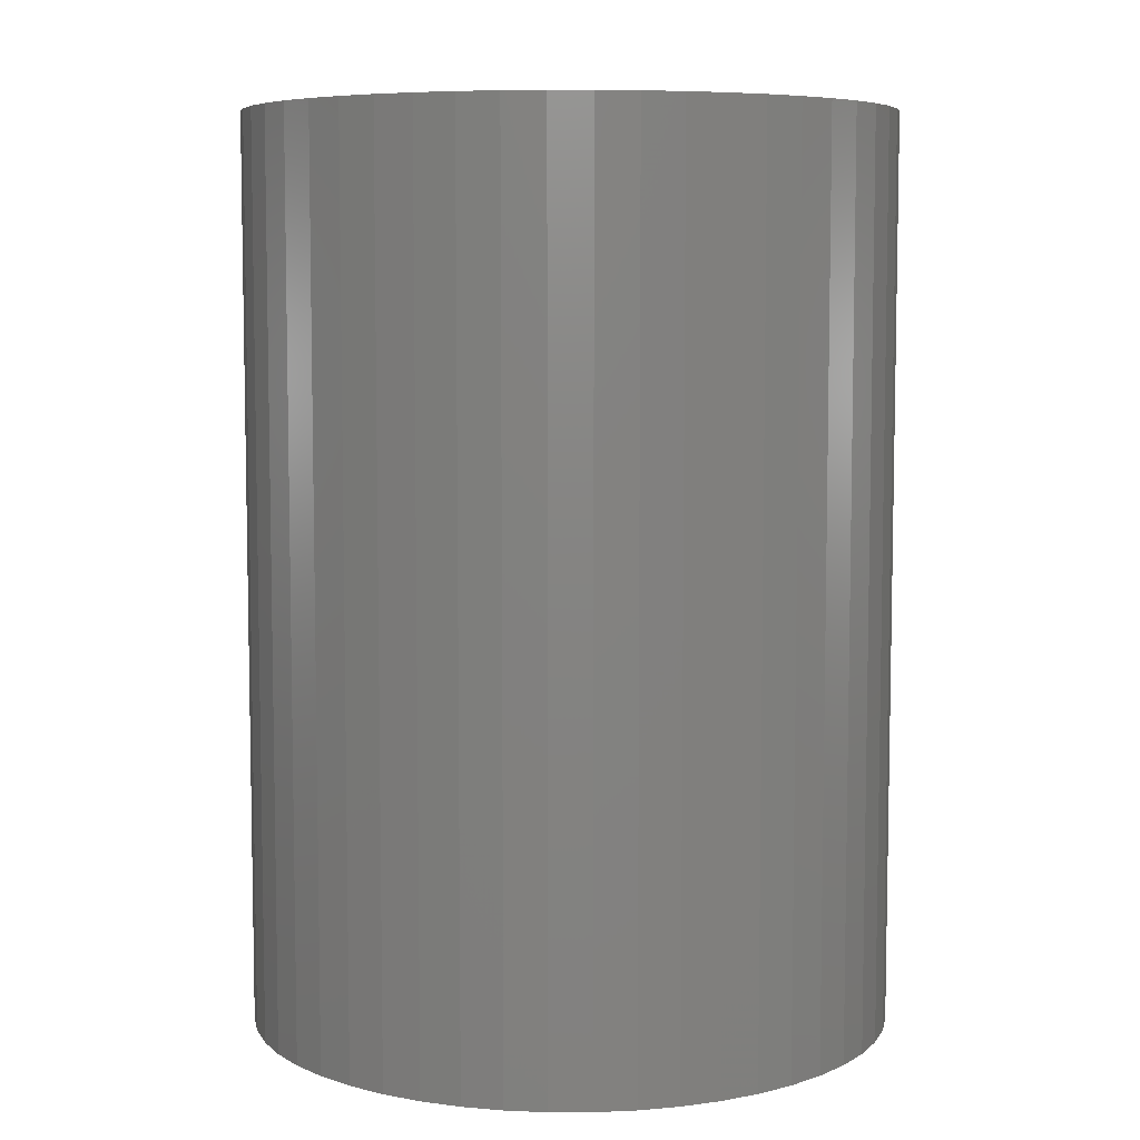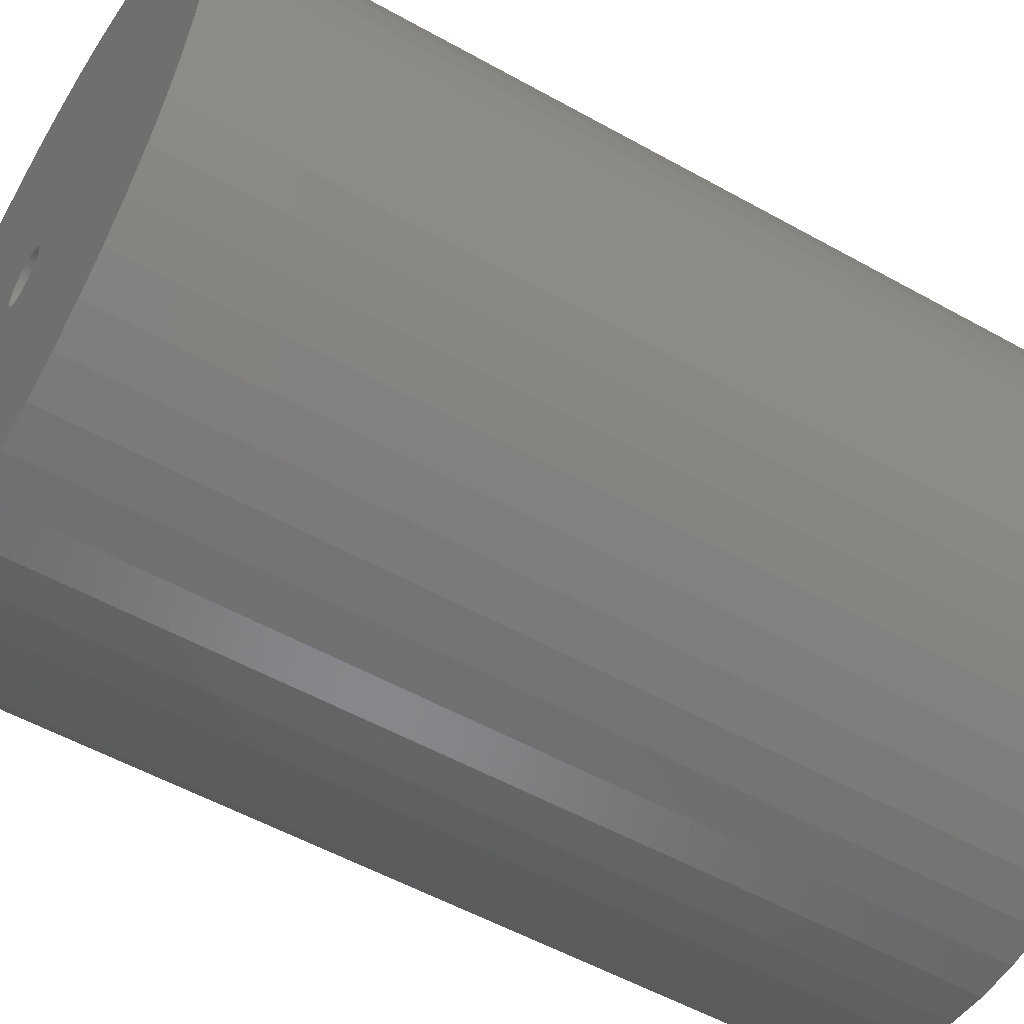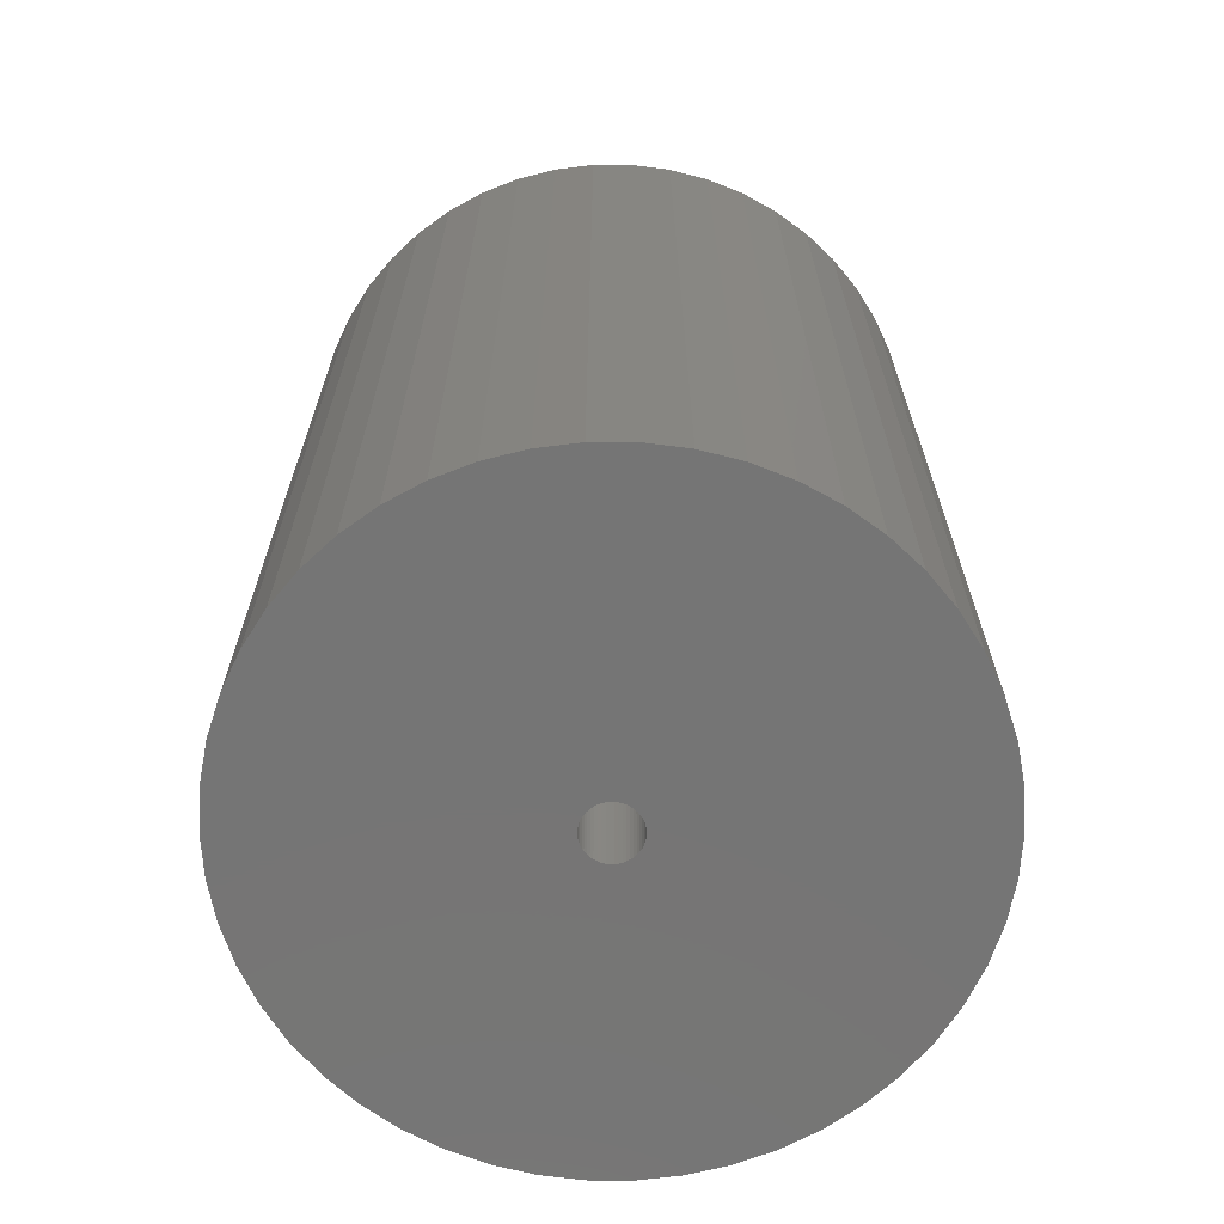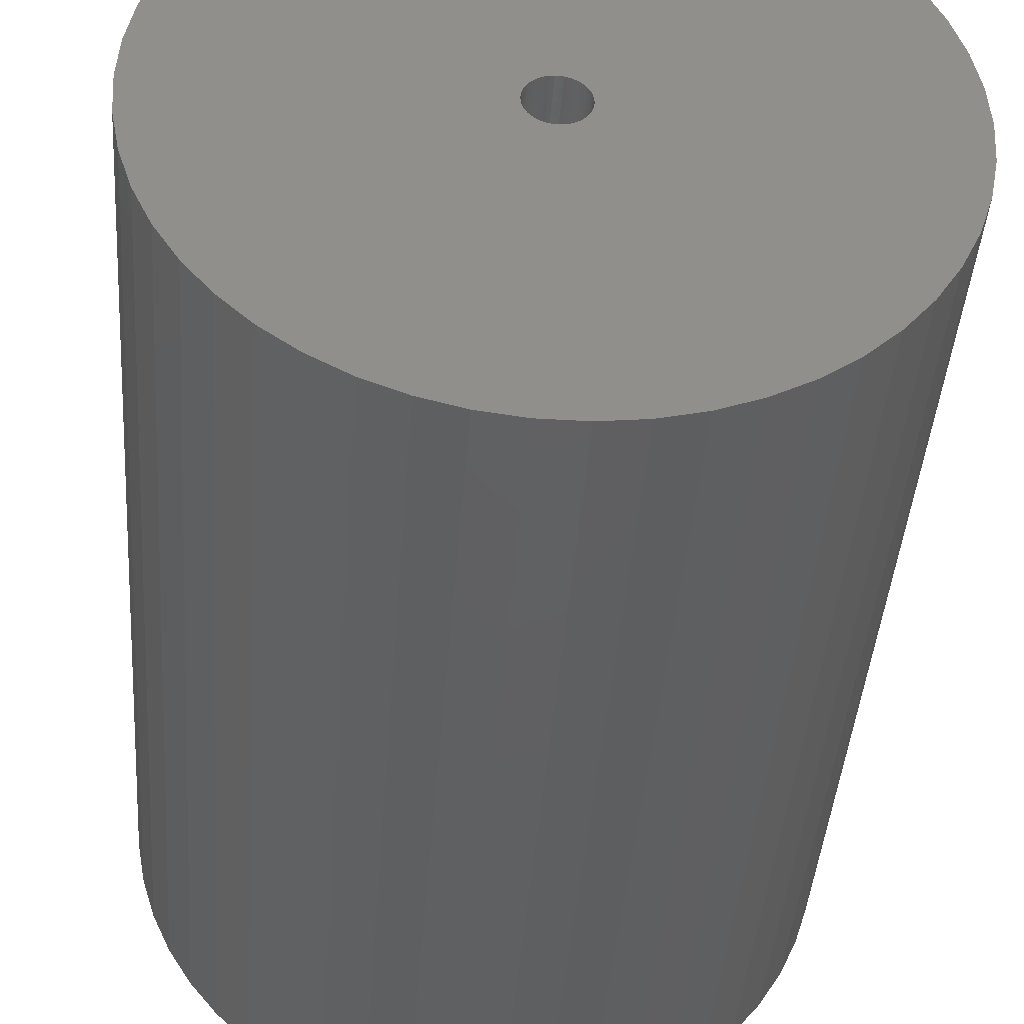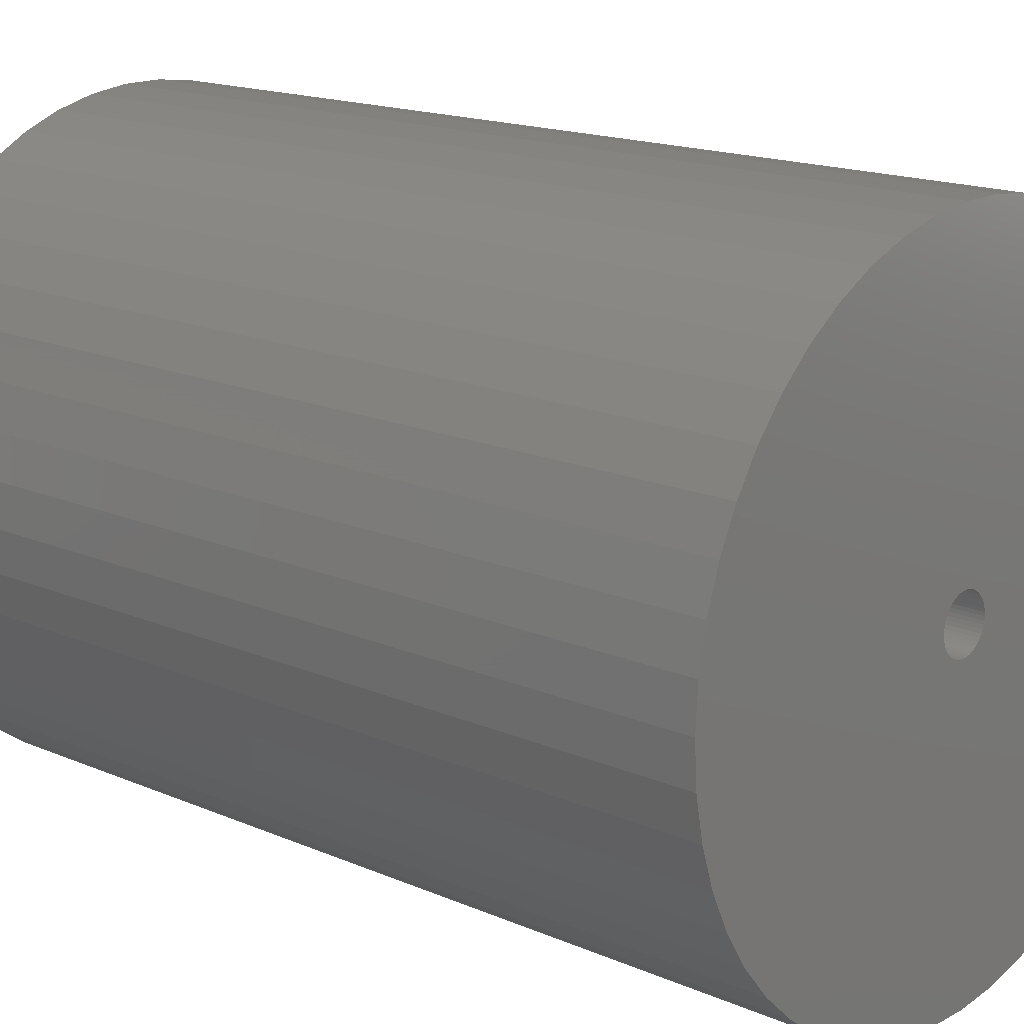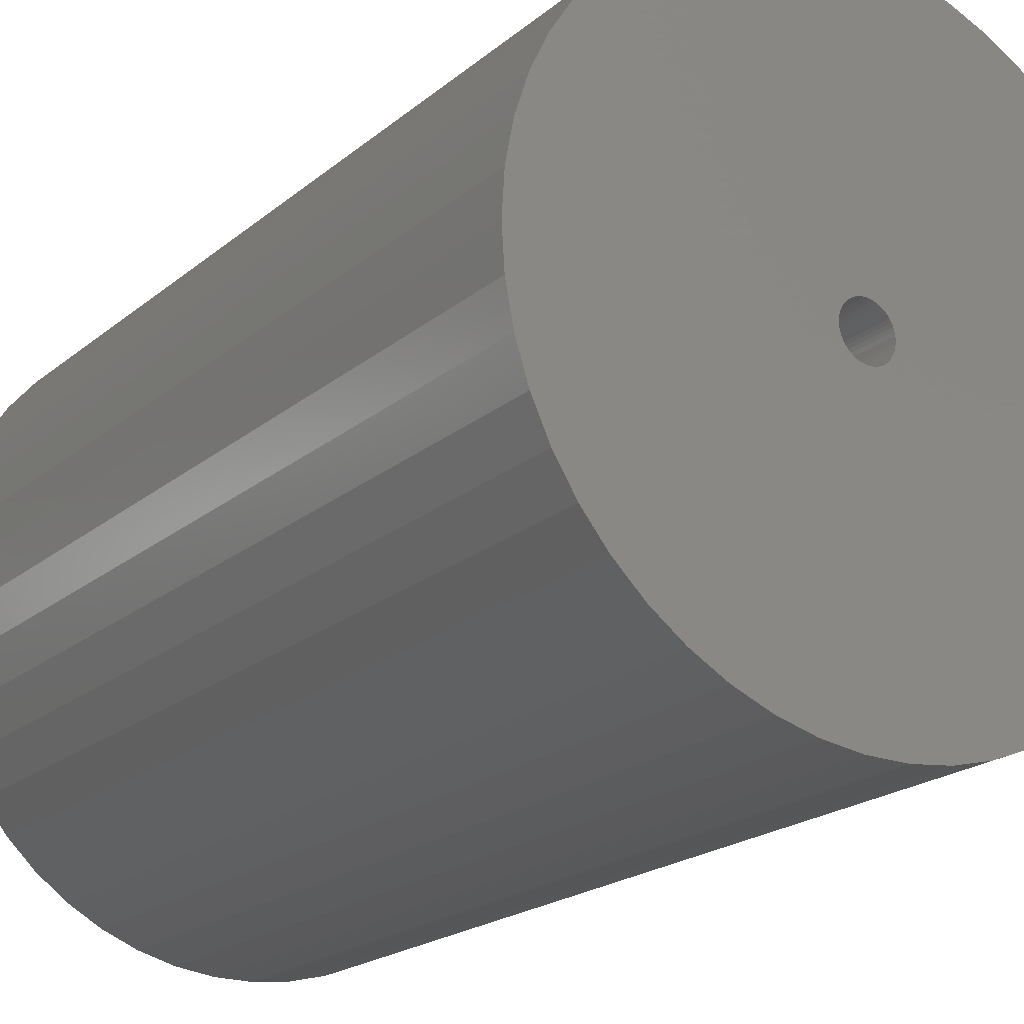
<metadata>
{"format":"stl","ext":"stl","renderer":"f3d","projection":"perspective","resolution":1024,"background":"white","views":[{"elev":6.9,"azim":86.3,"up":"+Z"},{"elev":-54.0,"azim":59.2,"up":"+Y"},{"elev":-67.6,"azim":-0.1,"up":"+Z"},{"elev":-41.7,"azim":175.8,"up":"+Y"},{"elev":16.1,"azim":131.9,"up":"+Y"},{"elev":-20.6,"azim":-34.7,"up":"+Y"}]}
</metadata>
<code>
# stl→obj: 200 verts, 400 faces
v 16 0 22.5
v 15.87 2.005 -22.5
v 15.87 2.005 22.5
v 16 0 -22.5
v -16 0 -22.5
v -15.87 2.005 22.5
v -15.87 2.005 -22.5
v -16 0 22.5
v 1.005 15.97 -22.5
v -1.005 15.97 22.5
v 1.005 15.97 22.5
v -1.005 15.97 -22.5
v 11.66 10.95 -22.5
v 10.2 12.33 22.5
v 11.66 10.95 22.5
v 10.2 12.33 -22.5
v -10.2 12.33 -22.5
v -11.66 10.95 22.5
v -10.2 12.33 22.5
v -11.66 10.95 -22.5
v -4.944 15.22 -22.5
v -6.812 14.48 22.5
v -4.944 15.22 22.5
v -6.812 14.48 -22.5
v 11.66 -10.95 22.5
v 12.94 -9.405 -22.5
v 12.94 -9.405 22.5
v 11.66 -10.95 -22.5
v 14.88 5.89 22.5
v 14.02 7.708 -22.5
v 14.02 7.708 22.5
v 14.88 5.89 -22.5
v 6.812 14.48 -22.5
v 4.944 15.22 22.5
v 6.812 14.48 22.5
v 4.944 15.22 -22.5
v 2.998 15.72 22.5
v 2.998 15.72 -22.5
v 8.573 13.51 22.5
v 8.573 13.51 -22.5
v -14.88 5.89 -22.5
v -14.02 7.708 22.5
v -14.02 7.708 -22.5
v -14.88 5.89 22.5
v -12.94 9.405 22.5
v -12.94 9.405 -22.5
v -15.5 3.979 -22.5
v -15.5 3.979 22.5
v -8.573 13.51 -22.5
v -8.573 13.51 22.5
v -2.998 15.72 22.5
v -2.998 15.72 -22.5
v -4.944 -15.22 -22.5
v -2.998 -15.72 22.5
v -4.944 -15.22 22.5
v -2.998 -15.72 -22.5
v 1.005 -15.97 -22.5
v 2.998 -15.72 22.5
v 1.005 -15.97 22.5
v 2.998 -15.72 -22.5
v 15.5 3.979 22.5
v 15.5 3.979 -22.5
v 12.94 9.405 22.5
v 12.94 9.405 -22.5
v 15.87 -2.005 22.5
v 15.87 -2.005 -22.5
v 8.573 -13.51 -22.5
v 10.2 -12.33 22.5
v 8.573 -13.51 22.5
v 10.2 -12.33 -22.5
v 14.02 -7.708 22.5
v 14.88 -5.89 -22.5
v 14.88 -5.89 22.5
v 14.02 -7.708 -22.5
v -1.005 -15.97 22.5
v -1.005 -15.97 -22.5
v -14.02 -7.708 -22.5
v -14.88 -5.89 22.5
v -14.88 -5.89 -22.5
v -14.02 -7.708 22.5
v -15.5 -3.979 22.5
v -15.5 -3.979 -22.5
v 4.944 -15.22 -22.5
v 6.812 -14.48 22.5
v 4.944 -15.22 22.5
v 6.812 -14.48 -22.5
v 1.35 0 22.5
v 1.339 0.1692 22.5
v 1.308 0.3357 22.5
v 1.339 -0.1692 22.5
v 1.255 0.497 22.5
v 15.5 -3.979 22.5
v 1.183 0.6504 22.5
v 1.308 -0.3357 22.5
v 1.092 0.7935 22.5
v 0.9841 0.9241 22.5
v 1.255 -0.497 22.5
v 0.8605 1.04 22.5
v 0.7234 1.14 22.5
v 1.183 -0.6504 22.5
v 0.5748 1.222 22.5
v 0.4172 1.284 22.5
v 1.092 -0.7935 22.5
v 0.253 1.326 22.5
v 0.08477 1.347 22.5
v -0.08477 1.347 22.5
v -0.253 1.326 22.5
v -0.4172 1.284 22.5
v -0.5748 1.222 22.5
v -0.7234 1.14 22.5
v -0.8605 1.04 22.5
v -0.9841 0.9241 22.5
v -1.092 0.7935 22.5
v 0.9841 -0.9241 22.5
v 0.8605 -1.04 22.5
v 0.7234 -1.14 22.5
v 0.5748 -1.222 22.5
v 0.4172 -1.284 22.5
v 0.253 -1.326 22.5
v 0.08477 -1.347 22.5
v -0.08477 -1.347 22.5
v -0.253 -1.326 22.5
v -0.4172 -1.284 22.5
v -0.5748 -1.222 22.5
v -6.812 -14.48 22.5
v -0.7234 -1.14 22.5
v -8.573 -13.51 22.5
v -0.8605 -1.04 22.5
v -10.2 -12.33 22.5
v -0.9841 -0.9241 22.5
v -11.66 -10.95 22.5
v -1.092 -0.7935 22.5
v -12.94 -9.405 22.5
v -1.183 -0.6504 22.5
v -1.255 -0.497 22.5
v -1.308 -0.3357 22.5
v -1.339 -0.1692 22.5
v -15.87 -2.005 22.5
v -1.35 0 22.5
v -1.183 0.6504 22.5
v -1.255 0.497 22.5
v -1.308 0.3357 22.5
v -1.339 0.1692 22.5
v 15.5 -3.979 -22.5
v -6.812 -14.48 -22.5
v -15.87 -2.005 -22.5
v -11.66 -10.95 -22.5
v -10.2 -12.33 -22.5
v -12.94 -9.405 -22.5
v 1.35 0 -22.5
v 1.339 -0.1692 -22.5
v 1.308 -0.3357 -22.5
v 1.339 0.1692 -22.5
v 1.255 -0.497 -22.5
v 1.183 -0.6504 -22.5
v 1.308 0.3357 -22.5
v 1.092 -0.7935 -22.5
v 0.9841 -0.9241 -22.5
v 1.255 0.497 -22.5
v 0.8605 -1.04 -22.5
v 0.7234 -1.14 -22.5
v 1.183 0.6504 -22.5
v 0.5748 -1.222 -22.5
v 0.4172 -1.284 -22.5
v 1.092 0.7935 -22.5
v 0.253 -1.326 -22.5
v 0.08477 -1.347 -22.5
v -0.08477 -1.347 -22.5
v -0.253 -1.326 -22.5
v -0.4172 -1.284 -22.5
v -0.5748 -1.222 -22.5
v -0.7234 -1.14 -22.5
v -8.573 -13.51 -22.5
v -0.8605 -1.04 -22.5
v -0.9841 -0.9241 -22.5
v -1.092 -0.7935 -22.5
v 0.9841 0.9241 -22.5
v 0.8605 1.04 -22.5
v 0.7234 1.14 -22.5
v 0.5748 1.222 -22.5
v 0.4172 1.284 -22.5
v 0.253 1.326 -22.5
v 0.08477 1.347 -22.5
v -0.08477 1.347 -22.5
v -0.253 1.326 -22.5
v -0.4172 1.284 -22.5
v -0.5748 1.222 -22.5
v -0.7234 1.14 -22.5
v -0.8605 1.04 -22.5
v -0.9841 0.9241 -22.5
v -1.092 0.7935 -22.5
v -1.183 0.6504 -22.5
v -1.255 0.497 -22.5
v -1.308 0.3357 -22.5
v -1.339 0.1692 -22.5
v -1.35 0 -22.5
v -1.183 -0.6504 -22.5
v -1.255 -0.497 -22.5
v -1.308 -0.3357 -22.5
v -1.339 -0.1692 -22.5
f 1 2 3
f 2 1 4
f 5 6 7
f 6 5 8
f 9 10 11
f 10 9 12
f 13 14 15
f 14 13 16
f 17 18 19
f 18 17 20
f 21 22 23
f 22 21 24
f 25 26 27
f 26 25 28
f 29 30 31
f 30 29 32
f 33 34 35
f 34 33 36
f 36 37 34
f 37 36 38
f 16 39 14
f 39 16 40
f 41 42 43
f 42 41 44
f 43 45 46
f 45 43 42
f 47 44 41
f 44 47 48
f 49 19 50
f 19 49 17
f 12 51 10
f 51 12 52
f 53 54 55
f 54 53 56
f 57 58 59
f 58 57 60
f 61 32 29
f 32 61 62
f 3 62 61
f 62 3 2
f 63 13 15
f 13 63 64
f 31 64 63
f 64 31 30
f 38 11 37
f 11 38 9
f 40 35 39
f 35 40 33
f 65 4 1
f 4 65 66
f 67 68 69
f 68 67 70
f 71 72 73
f 72 71 74
f 27 74 71
f 74 27 26
f 56 75 54
f 75 56 76
f 77 78 79
f 78 77 80
f 79 81 82
f 81 79 78
f 70 25 68
f 25 70 28
f 83 84 85
f 84 83 86
f 60 85 58
f 85 60 83
f 46 18 20
f 18 46 45
f 87 1 3
f 88 3 61
f 1 87 65
f 89 61 29
f 90 65 87
f 91 29 31
f 65 90 92
f 93 31 63
f 94 92 90
f 95 63 15
f 92 94 73
f 96 15 14
f 97 73 94
f 98 14 39
f 73 97 71
f 99 39 35
f 100 71 97
f 101 35 34
f 71 100 27
f 102 34 37
f 103 27 100
f 27 103 25
f 3 88 87
f 61 89 88
f 29 91 89
f 31 93 91
f 63 95 93
f 104 37 11
f 15 96 95
f 14 98 96
f 39 99 98
f 35 101 99
f 34 102 101
f 37 104 102
f 11 105 104
f 11 106 105
f 10 106 11
f 106 10 107
f 51 107 10
f 107 51 108
f 23 108 51
f 108 23 109
f 22 109 23
f 109 22 110
f 50 110 22
f 110 50 111
f 19 111 50
f 111 19 112
f 18 112 19
f 112 18 113
f 114 25 103
f 25 114 68
f 115 68 114
f 68 115 69
f 116 69 115
f 69 116 84
f 117 84 116
f 84 117 85
f 118 85 117
f 85 118 58
f 119 58 118
f 58 119 59
f 120 59 119
f 121 59 120
f 75 121 122
f 54 122 123
f 55 123 124
f 125 124 126
f 127 126 128
f 129 128 130
f 121 75 59
f 131 130 132
f 133 132 134
f 80 134 135
f 78 135 136
f 81 136 137
f 138 137 139
f 45 113 18
f 122 54 75
f 113 45 140
f 123 55 54
f 42 140 45
f 124 125 55
f 140 42 141
f 126 127 125
f 44 141 42
f 128 129 127
f 141 44 142
f 130 131 129
f 48 142 44
f 132 133 131
f 142 48 143
f 134 80 133
f 6 143 48
f 135 78 80
f 143 6 139
f 136 81 78
f 8 139 6
f 137 138 81
f 139 8 138
f 7 48 47
f 48 7 6
f 24 50 22
f 50 24 49
f 52 23 51
f 23 52 21
f 73 144 92
f 144 73 72
f 92 66 65
f 66 92 144
f 145 55 125
f 55 145 53
f 146 8 5
f 8 146 138
f 86 69 84
f 69 86 67
f 76 59 75
f 59 76 57
f 147 129 131
f 129 147 148
f 147 133 149
f 133 147 131
f 149 80 77
f 80 149 133
f 150 4 66
f 151 66 144
f 4 150 2
f 152 144 72
f 153 2 150
f 154 72 74
f 2 153 62
f 155 74 26
f 156 62 153
f 157 26 28
f 62 156 32
f 158 28 70
f 159 32 156
f 160 70 67
f 32 159 30
f 161 67 86
f 162 30 159
f 163 86 83
f 30 162 64
f 164 83 60
f 165 64 162
f 64 165 13
f 66 151 150
f 144 152 151
f 72 154 152
f 74 155 154
f 26 157 155
f 166 60 57
f 28 158 157
f 70 160 158
f 67 161 160
f 86 163 161
f 83 164 163
f 60 166 164
f 57 167 166
f 57 168 167
f 76 168 57
f 168 76 169
f 56 169 76
f 169 56 170
f 53 170 56
f 170 53 171
f 145 171 53
f 171 145 172
f 173 172 145
f 172 173 174
f 148 174 173
f 174 148 175
f 147 175 148
f 175 147 176
f 177 13 165
f 13 177 16
f 178 16 177
f 16 178 40
f 179 40 178
f 40 179 33
f 180 33 179
f 33 180 36
f 181 36 180
f 36 181 38
f 182 38 181
f 38 182 9
f 183 9 182
f 184 9 183
f 12 184 185
f 52 185 186
f 21 186 187
f 24 187 188
f 49 188 189
f 17 189 190
f 184 12 9
f 20 190 191
f 46 191 192
f 43 192 193
f 41 193 194
f 47 194 195
f 7 195 196
f 149 176 147
f 185 52 12
f 176 149 197
f 186 21 52
f 77 197 149
f 187 24 21
f 197 77 198
f 188 49 24
f 79 198 77
f 189 17 49
f 198 79 199
f 190 20 17
f 82 199 79
f 191 46 20
f 199 82 200
f 192 43 46
f 146 200 82
f 193 41 43
f 200 146 196
f 194 47 41
f 5 196 146
f 195 7 47
f 196 5 7
f 82 138 146
f 138 82 81
f 173 125 127
f 125 173 145
f 148 127 129
f 127 148 173
f 150 88 153
f 88 150 87
f 139 195 143
f 195 139 196
f 184 105 106
f 105 184 183
f 167 121 120
f 121 167 168
f 178 96 98
f 96 178 177
f 190 111 112
f 111 190 189
f 187 108 109
f 108 187 186
f 157 100 155
f 100 157 103
f 159 93 162
f 93 159 91
f 153 89 156
f 89 153 88
f 162 95 165
f 95 162 93
f 181 101 102
f 101 181 180
f 179 98 99
f 98 179 178
f 141 192 140
f 192 141 193
f 186 107 108
f 107 186 185
f 152 90 151
f 90 152 94
f 163 118 117
f 118 163 164
f 156 91 159
f 91 156 89
f 165 96 177
f 96 165 95
f 182 102 104
f 102 182 181
f 183 104 105
f 104 183 182
f 180 99 101
f 99 180 179
f 140 191 113
f 191 140 192
f 113 190 112
f 190 113 191
f 142 193 141
f 193 142 194
f 143 194 142
f 194 143 195
f 188 109 110
f 109 188 187
f 189 110 111
f 110 189 188
f 185 106 107
f 106 185 184
f 151 87 150
f 87 151 90
f 158 103 157
f 103 158 114
f 135 199 136
f 199 135 198
f 160 116 115
f 116 160 161
f 158 115 114
f 115 158 160
f 155 97 154
f 97 155 100
f 132 197 134
f 197 132 176
f 166 120 119
f 120 166 167
f 161 117 116
f 117 161 163
f 154 94 152
f 94 154 97
f 170 124 123
f 124 170 171
f 172 128 126
f 128 172 174
f 169 123 122
f 123 169 170
f 174 130 128
f 130 174 175
f 130 176 132
f 176 130 175
f 134 198 135
f 198 134 197
f 136 200 137
f 200 136 199
f 137 196 139
f 196 137 200
f 164 119 118
f 119 164 166
f 171 126 124
f 126 171 172
f 168 122 121
f 122 168 169

</code>
